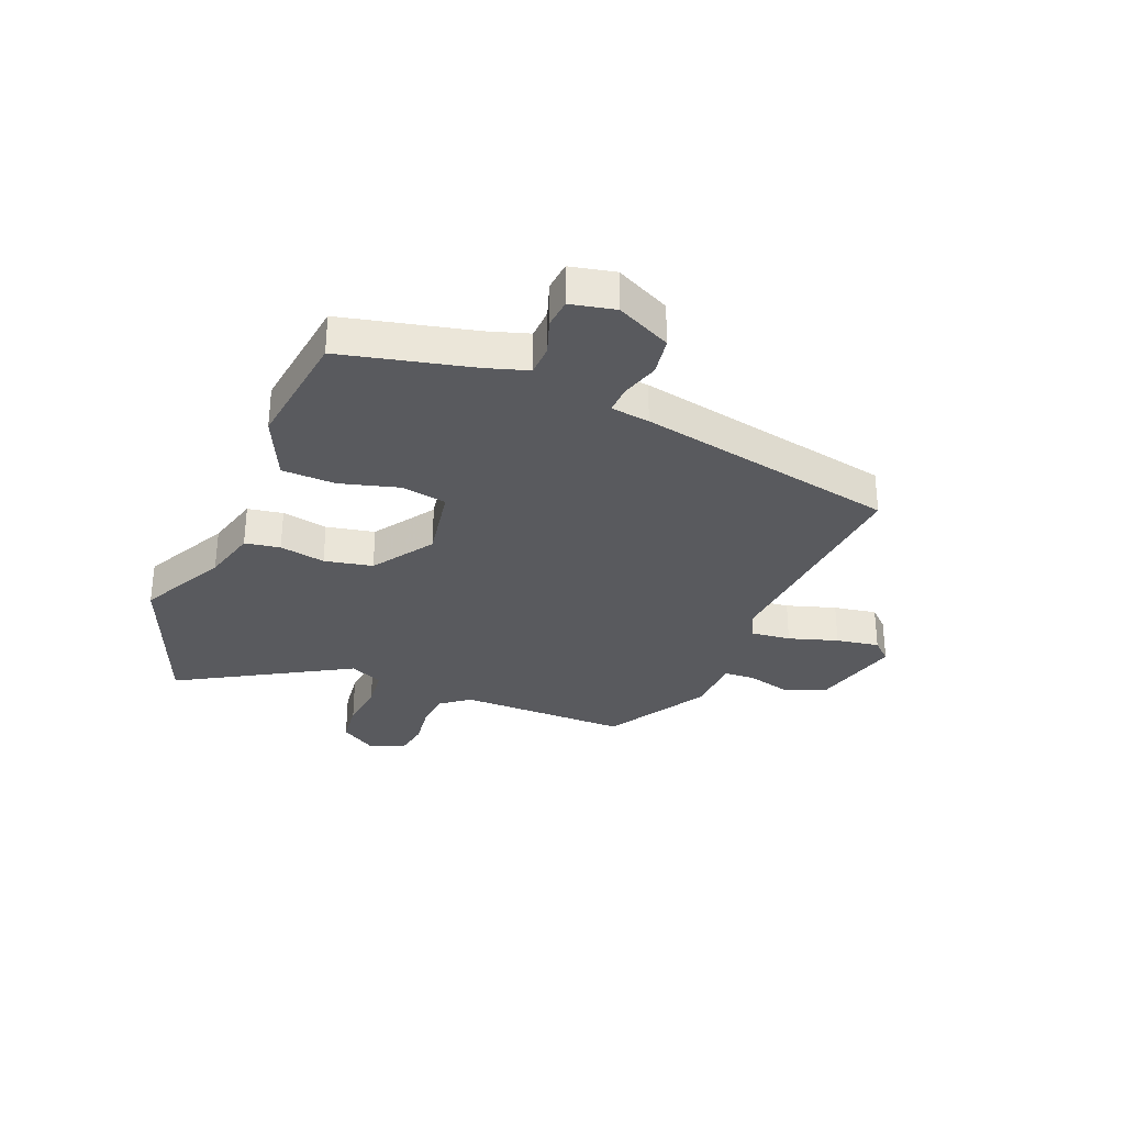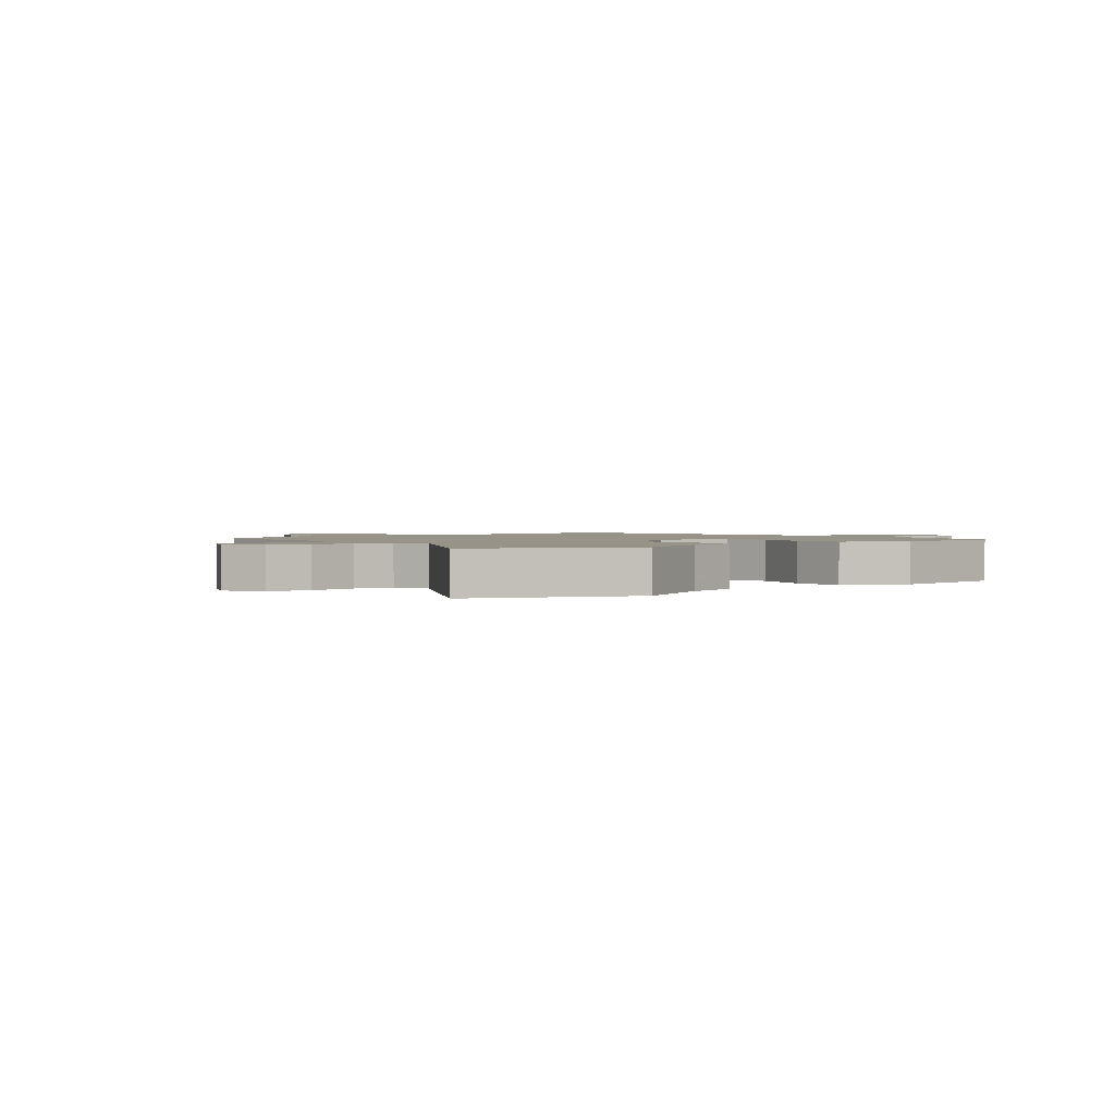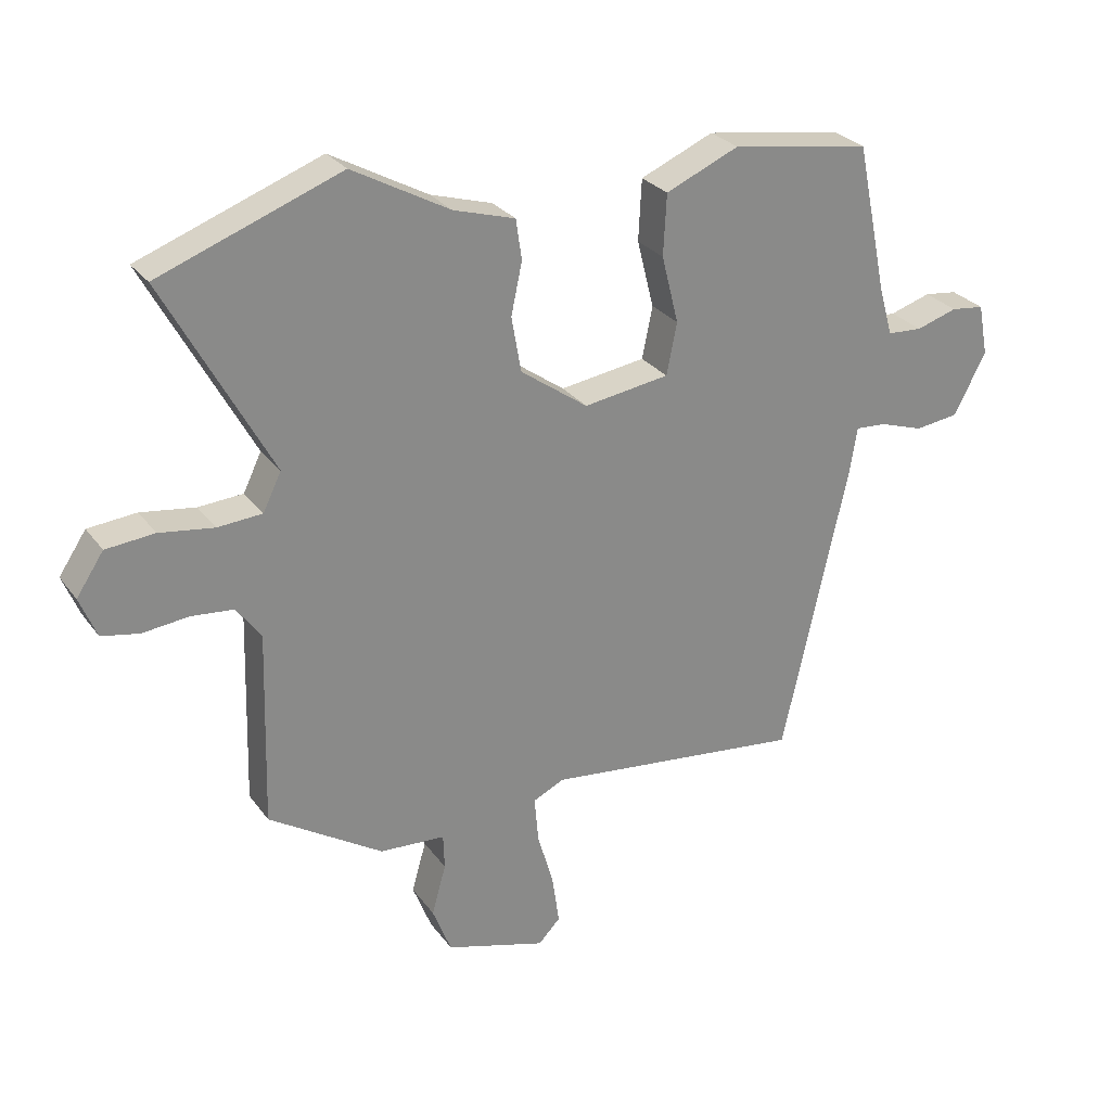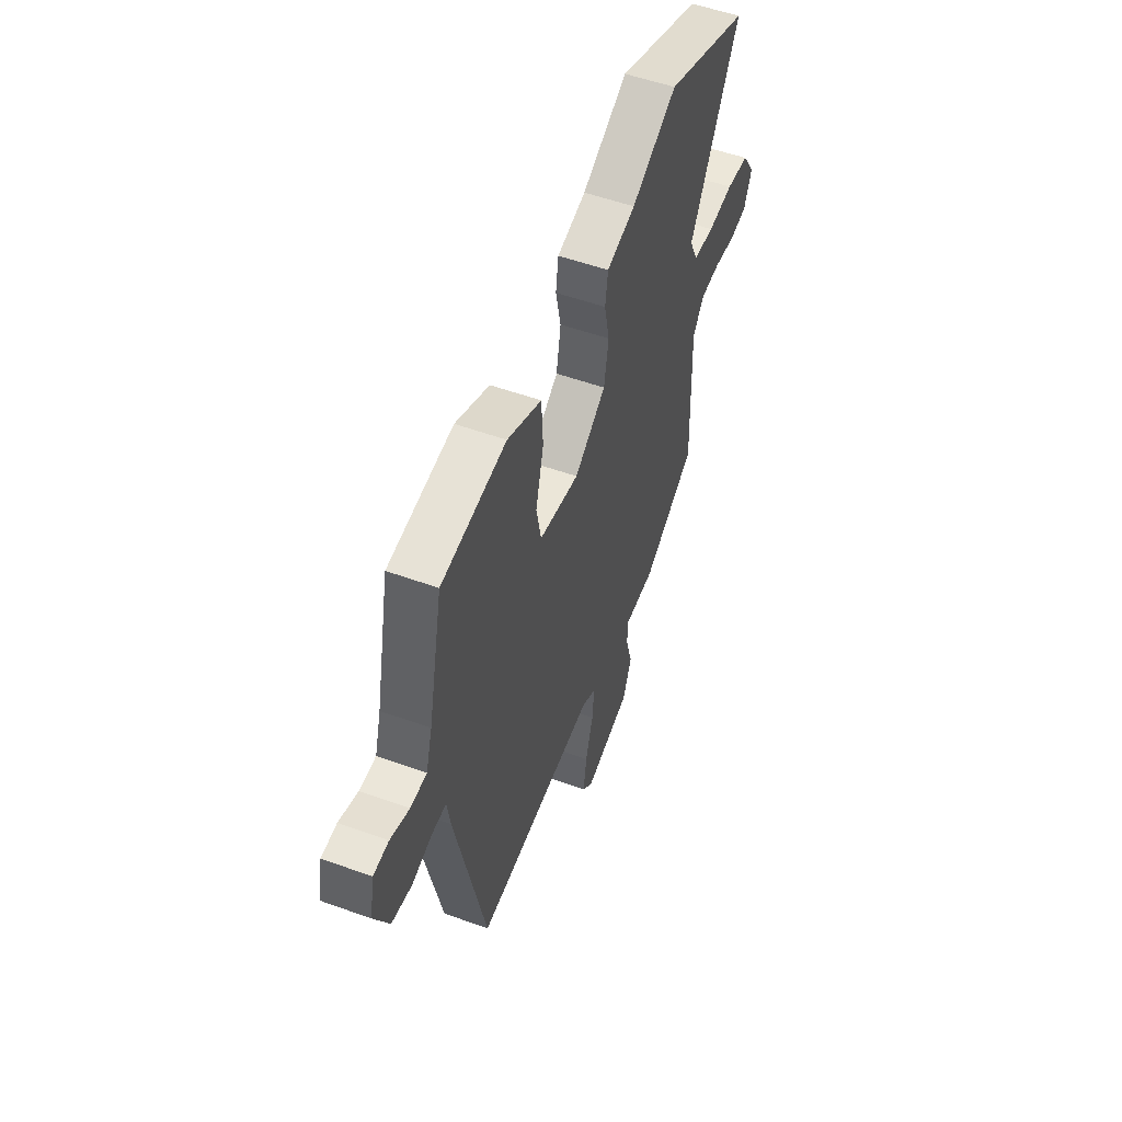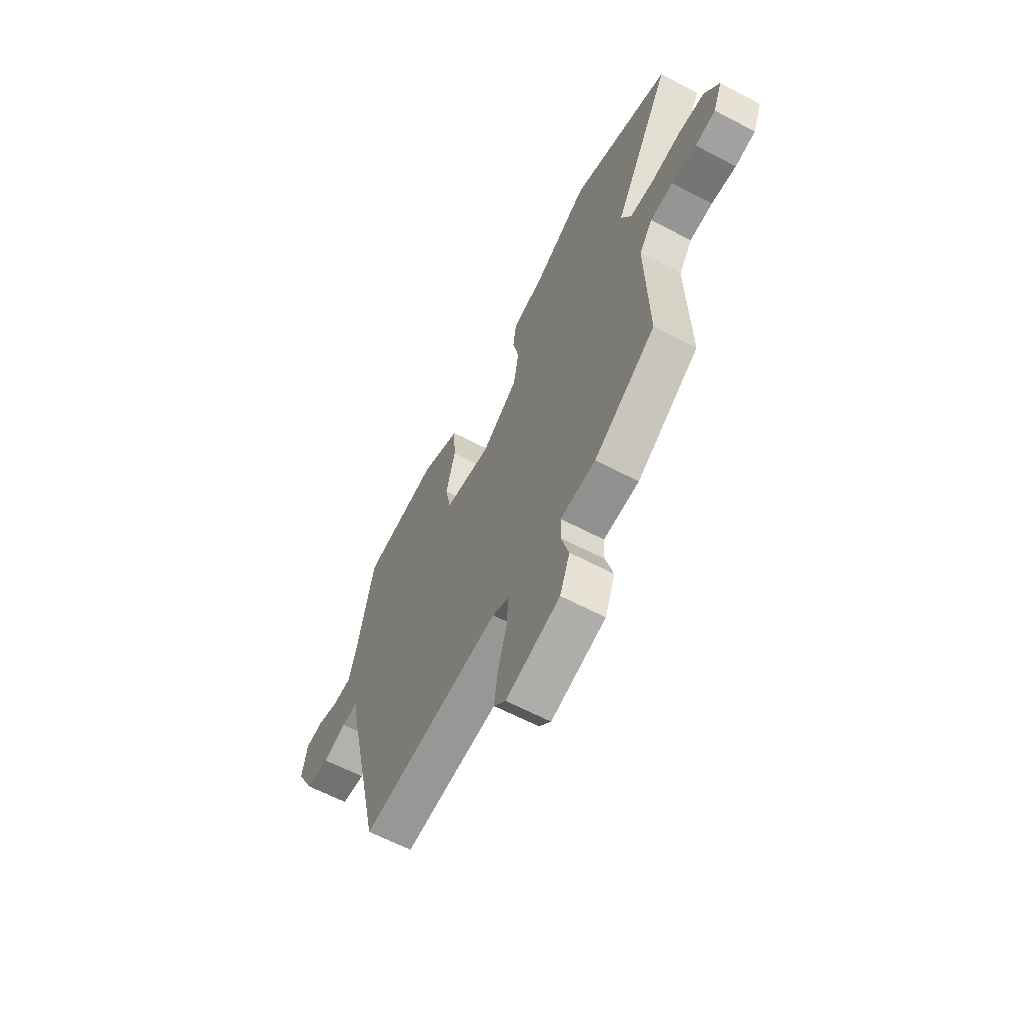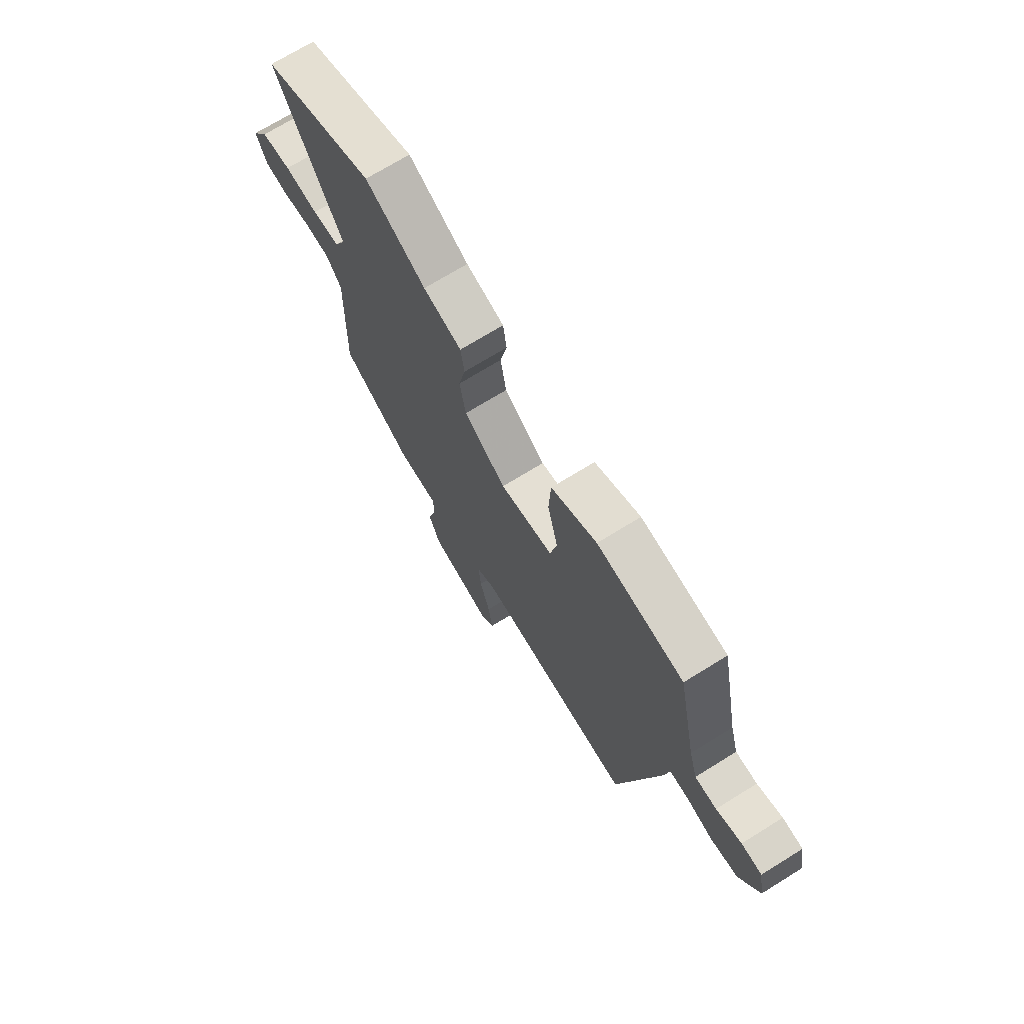
<metadata>
{"format":"obj","ext":"obj","renderer":"f3d","projection":"perspective","resolution":1024,"background":"white","views":[{"elev":-31.6,"azim":69.3,"up":"+Y"},{"elev":1.6,"azim":-36.9,"up":"+Y"},{"elev":27.3,"azim":-28.3,"up":"+Z"},{"elev":52.9,"azim":111.3,"up":"+Z"},{"elev":-62.4,"azim":-118.1,"up":"+Z"},{"elev":71.0,"azim":58.2,"up":"+Z"}]}
</metadata>
<code>
v 0.381 0.07 -0.511
v -0.019 0.07 -0.467
v -0.067 0.07 -0.49
v -0.061 0.07 -0.56
v -0.036 0.07 -0.647
v -0.025 0.07 -0.723
v -0.059 0.07 -0.758
v -0.214 0.07 -0.713
v -0.243 0.07 -0.639
v -0.221 0.07 -0.561
v -0.223 0.07 -0.507
v -0.324 0.07 -0.501
v -0.5 0.07 -0.39
v -0.492 0.07 -0.091
v -0.53 0.07 -0.039
v -0.595 0.07 -0.033
v -0.666 0.07 -0.041
v -0.724 0.07 -0.03
v -0.75 0.07 0.033
v -0.708 0.07 0.096
v -0.633 0.07 0.103
v -0.549 0.07 0.091
v -0.48 0.07 0.096
v -0.452 0.07 0.154
v -0.617 0.07 0.456
v -0.337 0.07 0.561
v -0.187 0.07 0.479
v -0.092 0.07 0.451
v -0.083 0.07 0.389
v -0.1 0.07 0.309
v -0.085 0.07 0.224
v 0.019 0.07 0.15
v 0.151 0.07 0.17
v 0.167 0.07 0.25
v 0.141 0.07 0.354
v 0.146 0.07 0.448
v 0.259 0.07 0.497
v 0.474 0.07 0.464
v 0.522 0.07 0.232
v 0.543 0.07 0.159
v 0.597 0.07 0.156
v 0.66 0.07 0.176
v 0.711 0.07 0.17
v 0.726 0.07 0.091
v 0.677 0.07 -0.004
v 0.609 0.07 -0.013
v 0.542 0.07 0.009
v 0.494 0.07 0.012
v 0.483 0.07 -0.056
v 0.381 0 -0.511
v -0.019 0 -0.467
v -0.067 0 -0.49
v -0.061 0 -0.56
v -0.036 0 -0.647
v -0.025 0 -0.723
v -0.059 0 -0.758
v -0.214 0 -0.713
v -0.243 0 -0.639
v -0.221 0 -0.561
v -0.223 0 -0.507
v -0.324 0 -0.501
v -0.5 0 -0.39
v -0.492 0 -0.091
v -0.53 0 -0.039
v -0.595 0 -0.033
v -0.666 0 -0.041
v -0.724 0 -0.03
v -0.75 0 0.033
v -0.708 0 0.096
v -0.633 0 0.103
v -0.549 0 0.091
v -0.48 0 0.096
v -0.452 0 0.154
v -0.617 0 0.456
v -0.337 0 0.561
v -0.187 0 0.479
v -0.092 0 0.451
v -0.083 0 0.389
v -0.1 0 0.309
v -0.085 0 0.224
v 0.019 0 0.15
v 0.151 0 0.17
v 0.167 0 0.25
v 0.141 0 0.354
v 0.146 0 0.448
v 0.259 0 0.497
v 0.474 0 0.464
v 0.522 0 0.232
v 0.543 0 0.159
v 0.597 0 0.156
v 0.66 0 0.176
v 0.711 0 0.17
v 0.726 0 0.091
v 0.677 0 -0.004
v 0.609 0 -0.013
v 0.542 0 0.009
v 0.494 0 0.012
v 0.483 0 -0.056
f 48 49 1 2
f 45 46 47
f 44 45 47
f 43 44 47
f 42 43 47
f 41 42 47
f 40 41 47 48
f 48 2 3
f 40 48 3
f 39 40 3
f 37 38 39
f 36 37 39
f 35 36 39
f 34 35 39
f 33 34 39
f 27 28 29 30
f 27 30 31
f 26 27 31
f 25 26 31
f 24 25 31
f 23 24 31 32
f 20 21 22
f 19 20 22
f 18 19 22
f 17 18 22
f 16 17 22
f 15 16 22 23
f 14 15 23 32
f 14 32 33
f 13 14 33
f 12 13 33
f 11 12 33
f 8 9 10
f 7 8 10
f 6 7 10
f 5 6 10
f 4 5 10
f 3 4 10 11
f 3 11 33 39
f 51 50 98 97
f 96 95 94
f 96 94 93
f 96 93 92
f 96 92 91
f 96 91 90
f 97 96 90 89
f 52 51 97
f 52 97 89
f 52 89 88
f 88 87 86
f 88 86 85
f 88 85 84
f 88 84 83
f 88 83 82
f 79 78 77 76
f 80 79 76
f 80 76 75
f 80 75 74
f 80 74 73
f 81 80 73 72
f 71 70 69
f 71 69 68
f 71 68 67
f 71 67 66
f 71 66 65
f 72 71 65 64
f 81 72 64 63
f 82 81 63
f 82 63 62
f 82 62 61
f 82 61 60
f 59 58 57
f 59 57 56
f 59 56 55
f 59 55 54
f 59 54 53
f 60 59 53 52
f 88 82 60 52
f 1 50 51 2
f 2 51 52 3
f 3 52 53 4
f 4 53 54 5
f 5 54 55 6
f 6 55 56 7
f 7 56 57 8
f 8 57 58 9
f 9 58 59 10
f 10 59 60 11
f 11 60 61 12
f 12 61 62 13
f 13 62 63 14
f 14 63 64 15
f 15 64 65 16
f 16 65 66 17
f 17 66 67 18
f 18 67 68 19
f 19 68 69 20
f 20 69 70 21
f 21 70 71 22
f 22 71 72 23
f 23 72 73 24
f 24 73 74 25
f 25 74 75 26
f 26 75 76 27
f 27 76 77 28
f 28 77 78 29
f 29 78 79 30
f 30 79 80 31
f 31 80 81 32
f 32 81 82 33
f 33 82 83 34
f 34 83 84 35
f 35 84 85 36
f 36 85 86 37
f 37 86 87 38
f 38 87 88 39
f 39 88 89 40
f 40 89 90 41
f 41 90 91 42
f 42 91 92 43
f 43 92 93 44
f 44 93 94 45
f 45 94 95 46
f 46 95 96 47
f 47 96 97 48
f 48 97 98 49
f 49 98 50 1

</code>
